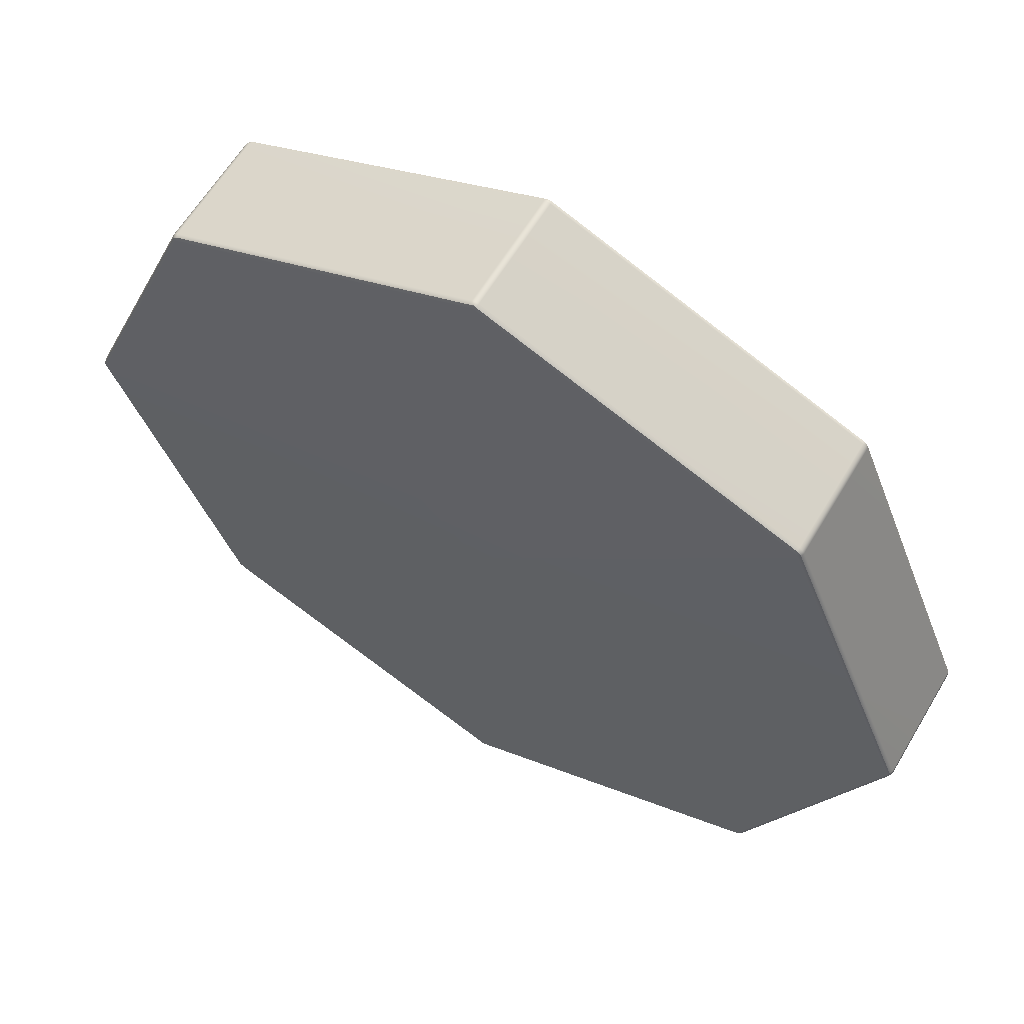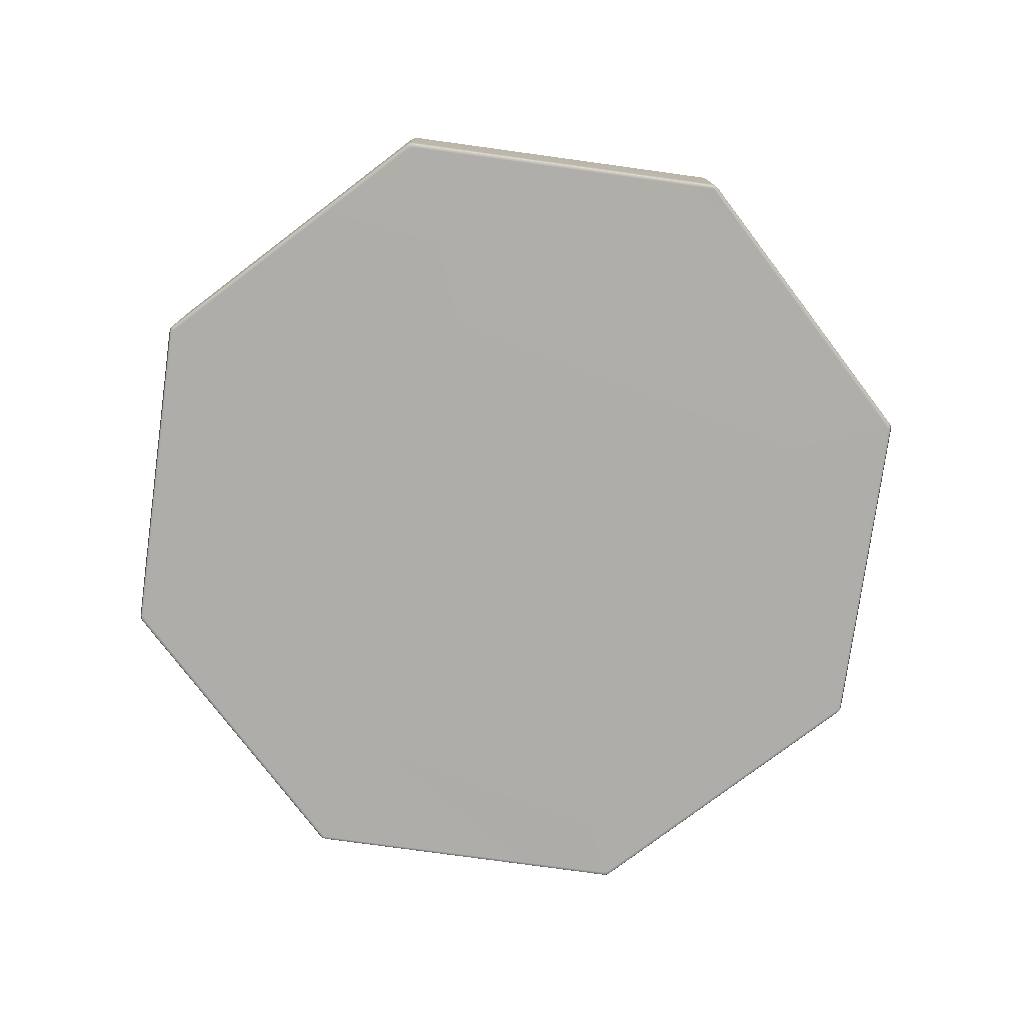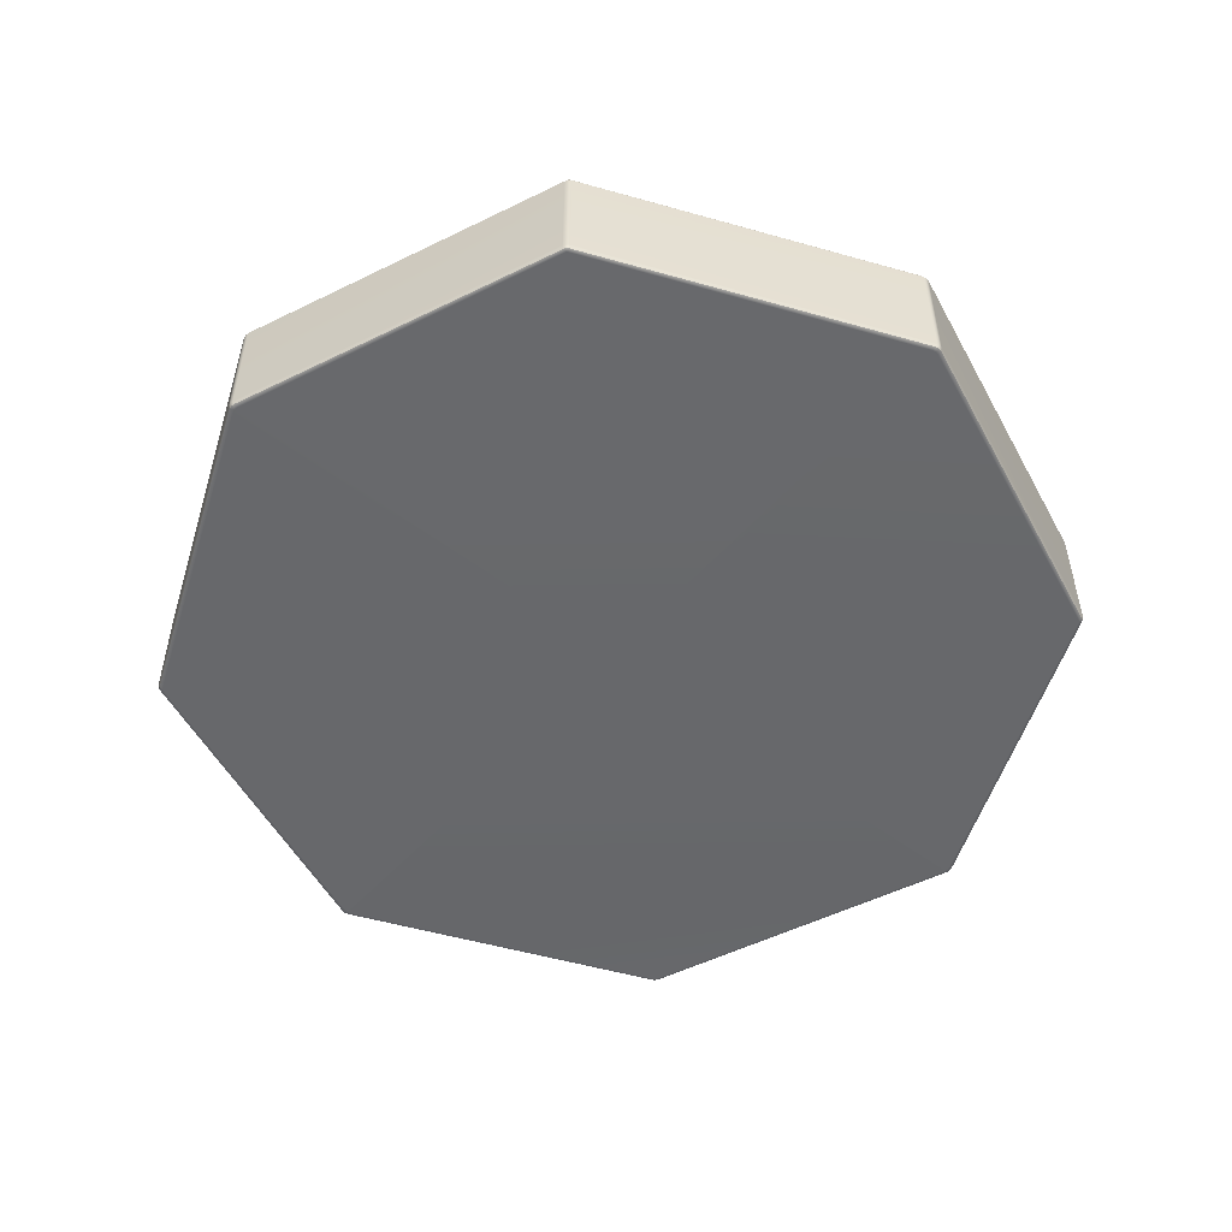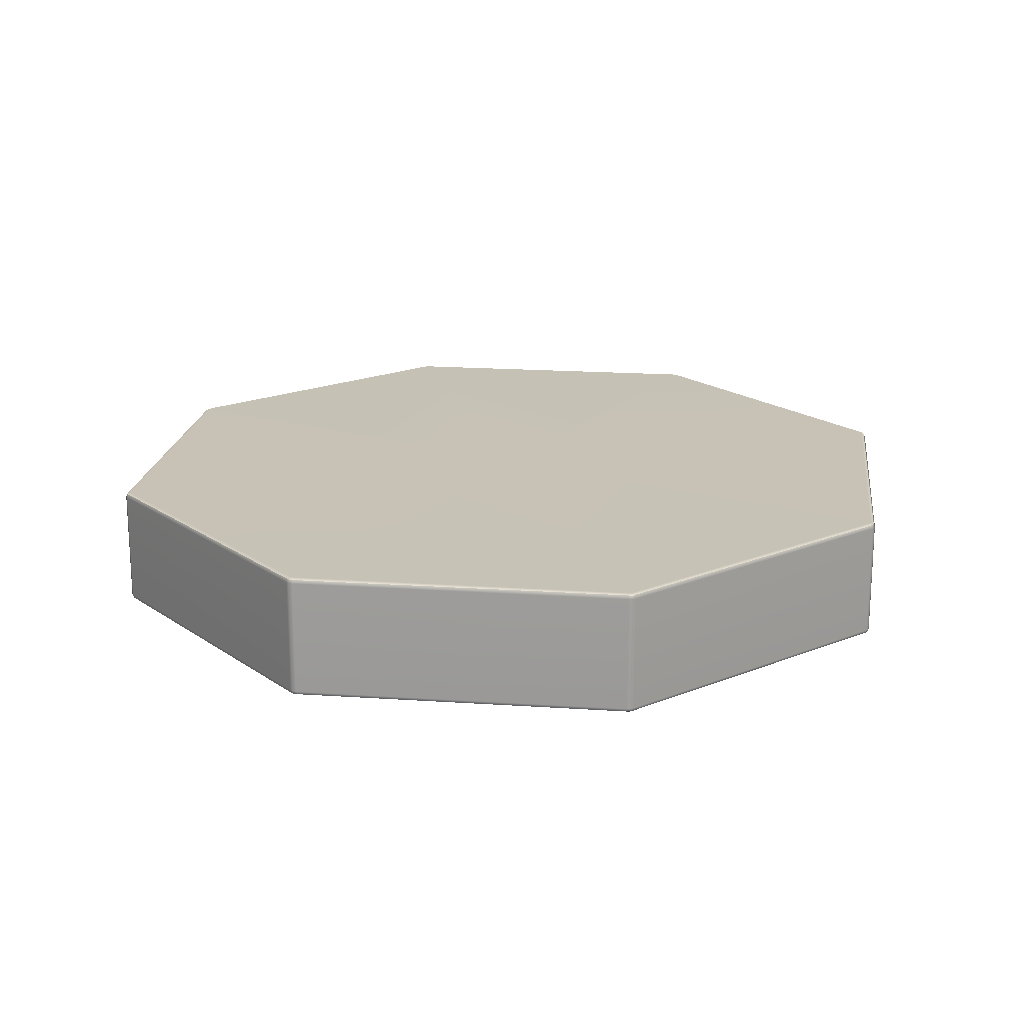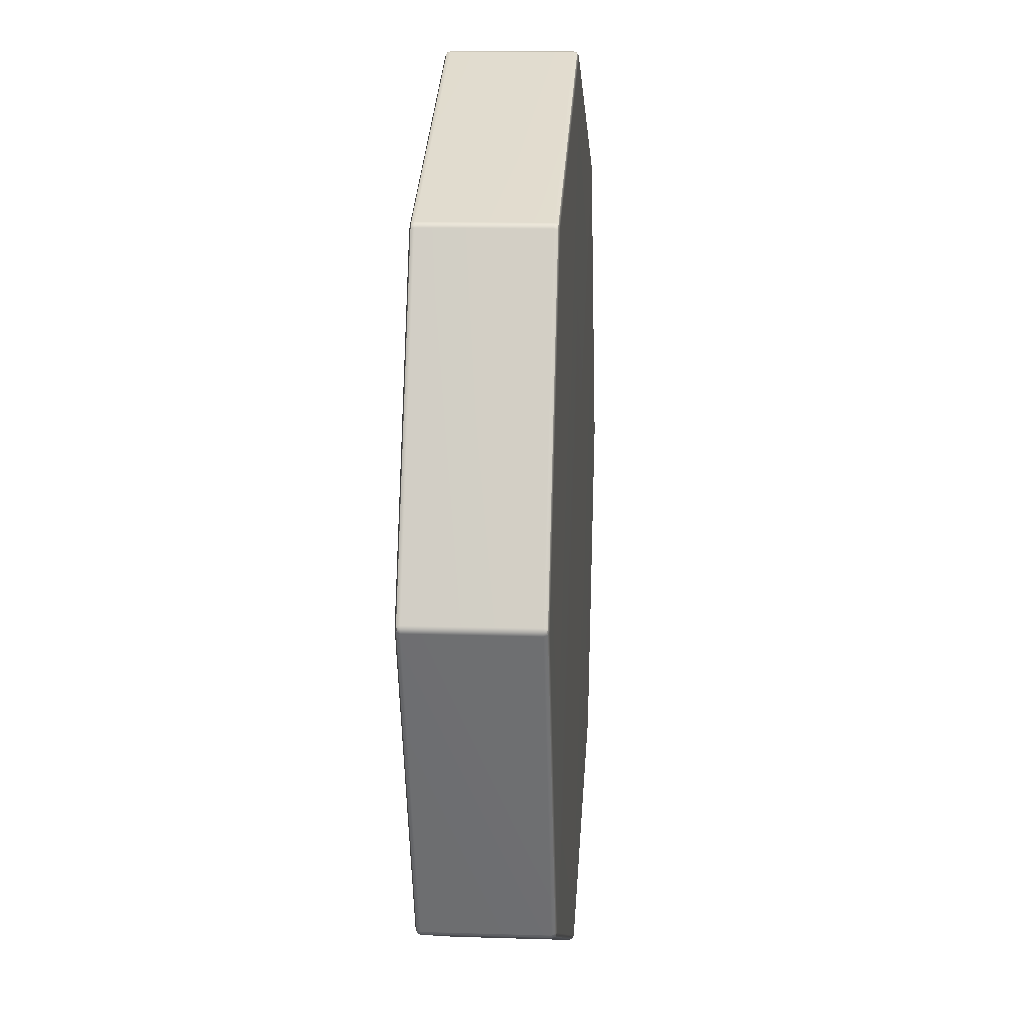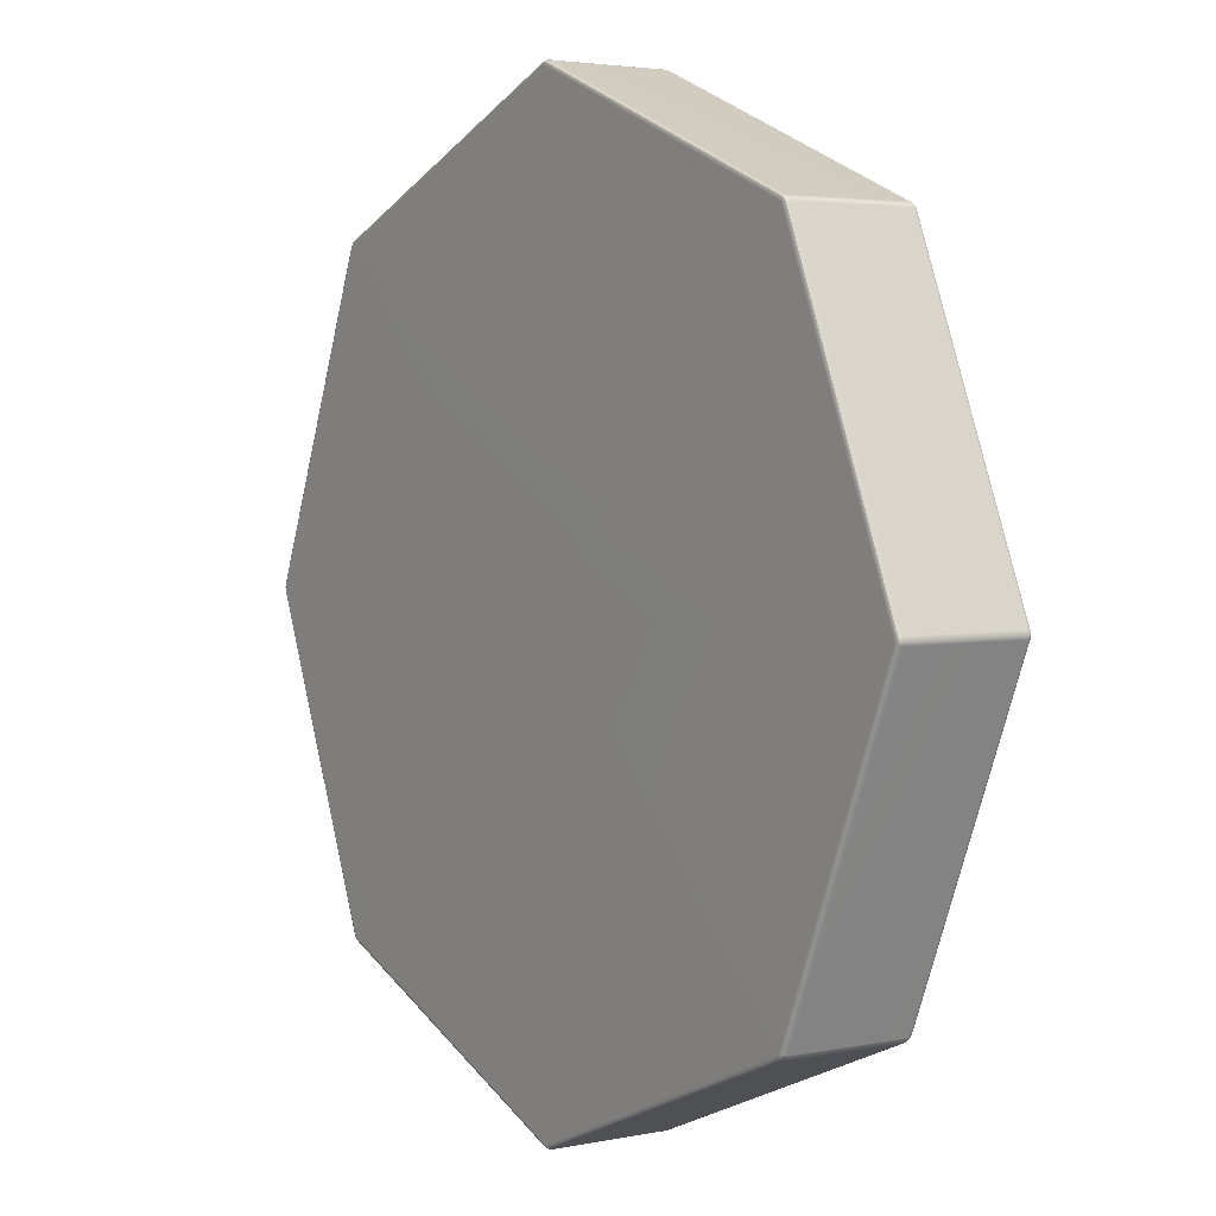
<metadata>
{"format":"obj","ext":"obj","renderer":"f3d","projection":"perspective","resolution":1024,"background":"white","views":[{"elev":61.1,"azim":-149.4,"up":"+Z"},{"elev":-77.3,"azim":-120.3,"up":"+Y"},{"elev":-52.5,"azim":-84.5,"up":"+Y"},{"elev":19.0,"azim":-105.2,"up":"+Y"},{"elev":12.6,"azim":-85.8,"up":"+Z"},{"elev":3.4,"azim":-124.6,"up":"+Z"}]}
</metadata>
<code>
g default
v -10.54 0.03302 -0.05548
v -10.49 0 0.009205
v -10.54 0.03302 0.07393
v -10.57 0.1183 0.09293
v -10.59 0.1184 0.00925
v -10.57 0.1183 -0.07444
v -7.397 0 7.397
v -7.327 0 7.444
v -7.391 0.03403 7.508
v -7.418 0.1162 7.534
v -7.487 0.1159 7.488
v -7.534 0.1157 7.418
v -7.508 0.03387 7.391
v -7.444 0 7.327
v 0.07394 0.03302 10.54
v 0.09293 0.1183 10.57
v 0.008948 0.1192 10.59
v -0.0756 0.12 10.57
v -0.05618 0.03359 10.54
v 0.009205 0 10.49
v -10.54 2.967 -0.05548
v -10.57 2.882 -0.07444
v -10.59 2.881 0.009553
v -10.57 2.88 0.09409
v -10.54 2.966 0.07464
v -10.49 3 0.009205
v -7.397 3 7.397
v -7.444 3 7.327
v -7.508 2.966 7.391
v -7.534 2.884 7.418
v -7.488 2.884 7.487
v -7.418 2.884 7.534
v -7.391 2.966 7.508
v -7.327 3 7.444
v 0.07394 2.967 10.54
v 0.009205 3 10.49
v -0.05547 2.967 10.54
v -0.07444 2.882 10.57
v 0.00925 2.882 10.59
v 0.09293 2.882 10.57
v -7.488 2.884 -7.488
v -7.534 2.884 -7.418
v -7.508 2.966 -7.391
v -7.445 3 -7.327
v -7.398 3 -7.397
v -7.327 3 -7.444
v -7.391 2.966 -7.508
v -7.418 2.884 -7.534
v 0.05835 3 -0.05835
v -0 3 -0.1167
v -0.05835 3 -0.05835
v -0.1167 3 0
v -0.05835 3 0.05835
v 0 3 0.1167
v 0.05835 3 0.05835
v 0.1167 3 -0
v 7.488 2.884 7.488
v 7.534 2.884 7.418
v 7.508 2.966 7.391
v 7.445 3 7.327
v 7.398 3 7.397
v 7.327 3 7.444
v 7.391 2.966 7.508
v 7.418 2.884 7.534
v -0.00925 2.88 -10.59
v -0.09409 2.88 -10.57
v -0.07464 2.966 -10.54
v -0.009205 3 -10.49
v 0.05617 2.966 -10.54
v 0.0756 2.88 -10.57
v 7.488 2.884 -7.488
v 7.418 2.884 -7.534
v 7.391 2.966 -7.508
v 7.327 3 -7.445
v 7.397 3 -7.398
v 7.444 3 -7.327
v 7.508 2.966 -7.391
v 7.534 2.884 -7.418
v 10.59 2.88 -0.00925
v 10.57 2.88 -0.09409
v 10.54 2.966 -0.07464
v 10.49 3 -0.009205
v 10.54 2.966 0.05618
v 10.57 2.88 0.0756
v -0.07393 0.03302 -10.54
v -0.09293 0.1183 -10.57
v -0.008948 0.1192 -10.59
v 0.0756 0.12 -10.57
v 0.05617 0.03359 -10.54
v -0.009205 0 -10.49
v 7.397 0 -7.397
v 7.327 0 -7.444
v 7.391 0.03403 -7.508
v 7.418 0.1162 -7.534
v 7.487 0.1159 -7.488
v 7.534 0.1157 -7.418
v 7.508 0.03387 -7.391
v 7.444 0 -7.327
v 10.54 0.03302 0.05547
v 10.49 0 -0.009205
v 10.54 0.03302 -0.07393
v 10.57 0.1183 -0.09293
v 10.59 0.1184 -0.00925
v 10.57 0.1183 0.07444
v -7.488 0.1156 -7.488
v -7.418 0.1157 -7.534
v -7.391 0.03387 -7.508
v -7.327 0 -7.445
v -7.397 0 -7.398
v -7.444 0 -7.327
v -7.508 0.03387 -7.391
v -7.534 0.1157 -7.418
v -0.05835 0 0.05835
v -0.1167 0 0
v -0.05835 0 -0.05835
v -0 0 -0.1167
v 0.05835 0 -0.05835
v 0.1167 0 -0
v 0.05835 0 0.05835
v 0 0 0.1167
v 7.488 0.1156 7.488
v 7.418 0.1157 7.534
v 7.391 0.03387 7.508
v 7.327 0 7.445
v 7.397 0 7.398
v 7.444 0 7.327
v 7.508 0.03387 7.391
v 7.534 0.1157 7.418
v -10.56 0.0483 0.009234
v -7.461 0.03395 7.461
v 0.008958 0.04869 10.56
v -10.56 2.951 0.00952
v -7.461 2.966 7.461
v 0.009245 2.952 10.56
v -7.461 2.966 -7.461
v 0 3 -0
v 7.461 2.966 7.461
v -0.009245 2.951 -10.56
v 7.461 2.966 -7.461
v 10.56 2.951 -0.00924
v -0.008959 0.04869 -10.56
v 7.461 0.03395 -7.461
v 10.56 0.0483 -0.009239
v -7.461 0.03388 -7.461
v 0 0 -0
v 7.461 0.03388 7.461
g pCube1
f 2 1 111 110
f 1 6 112 111
f 4 3 13 12
f 3 2 14 13
f 6 5 23 22
f 5 4 24 23
f 8 7 113 120
f 7 14 114 113
f 10 9 19 18
f 9 8 20 19
f 12 11 31 30
f 11 10 32 31
f 16 15 123 122
f 15 20 124 123
f 18 17 39 38
f 17 16 40 39
f 22 21 43 42
f 21 26 44 43
f 26 25 29 28
f 25 24 30 29
f 28 27 53 52
f 27 34 54 53
f 34 33 37 36
f 33 32 38 37
f 36 35 63 62
f 35 40 64 63
f 42 41 105 112
f 41 48 106 105
f 46 45 51 50
f 45 44 52 51
f 48 47 67 66
f 47 46 68 67
f 50 49 75 74
f 49 56 76 75
f 56 55 61 60
f 55 54 62 61
f 58 57 121 128
f 57 64 122 121
f 60 59 83 82
f 59 58 84 83
f 66 65 87 86
f 65 70 88 87
f 70 69 73 72
f 69 68 74 73
f 72 71 95 94
f 71 78 96 95
f 78 77 81 80
f 77 76 82 81
f 80 79 103 102
f 79 84 104 103
f 86 85 107 106
f 85 90 108 107
f 90 89 93 92
f 89 88 94 93
f 92 91 117 116
f 91 98 118 117
f 98 97 101 100
f 97 96 102 101
f 100 99 127 126
f 99 104 128 127
f 110 109 115 114
f 109 108 116 115
f 120 119 125 124
f 119 118 126 125
f 4 12 30 24
f 10 18 38 32
f 26 28 52 44
f 34 36 62 54
f 46 50 74 68
f 56 60 82 76
f 70 72 94 88
f 78 80 102 96
f 90 92 116 108
f 98 100 126 118
f 110 114 14 2
f 120 124 20 8
f 128 104 84 58
f 16 122 64 40
f 86 106 48 66
f 112 6 22 42
f 5 6 1 129
f 1 2 3 129
f 3 4 5 129
f 13 14 7 130
f 7 8 9 130
f 9 10 11 130
f 11 12 13 130
f 19 20 15 131
f 15 16 17 131
f 17 18 19 131
f 25 26 21 132
f 21 22 23 132
f 23 24 25 132
f 33 34 27 133
f 27 28 29 133
f 29 30 31 133
f 31 32 33 133
f 39 40 35 134
f 35 36 37 134
f 37 38 39 134
f 47 48 41 135
f 41 42 43 135
f 43 44 45 135
f 45 46 47 135
f 55 56 49 136
f 49 50 51 136
f 51 52 53 136
f 53 54 55 136
f 63 64 57 137
f 57 58 59 137
f 59 60 61 137
f 61 62 63 137
f 69 70 65 138
f 65 66 67 138
f 67 68 69 138
f 77 78 71 139
f 71 72 73 139
f 73 74 75 139
f 75 76 77 139
f 83 84 79 140
f 79 80 81 140
f 81 82 83 140
f 89 90 85 141
f 85 86 87 141
f 87 88 89 141
f 97 98 91 142
f 91 92 93 142
f 93 94 95 142
f 95 96 97 142
f 103 104 99 143
f 99 100 101 143
f 101 102 103 143
f 111 112 105 144
f 105 106 107 144
f 107 108 109 144
f 109 110 111 144
f 119 120 113 145
f 113 114 115 145
f 115 116 117 145
f 117 118 119 145
f 127 128 121 146
f 121 122 123 146
f 123 124 125 146
f 125 126 127 146

</code>
